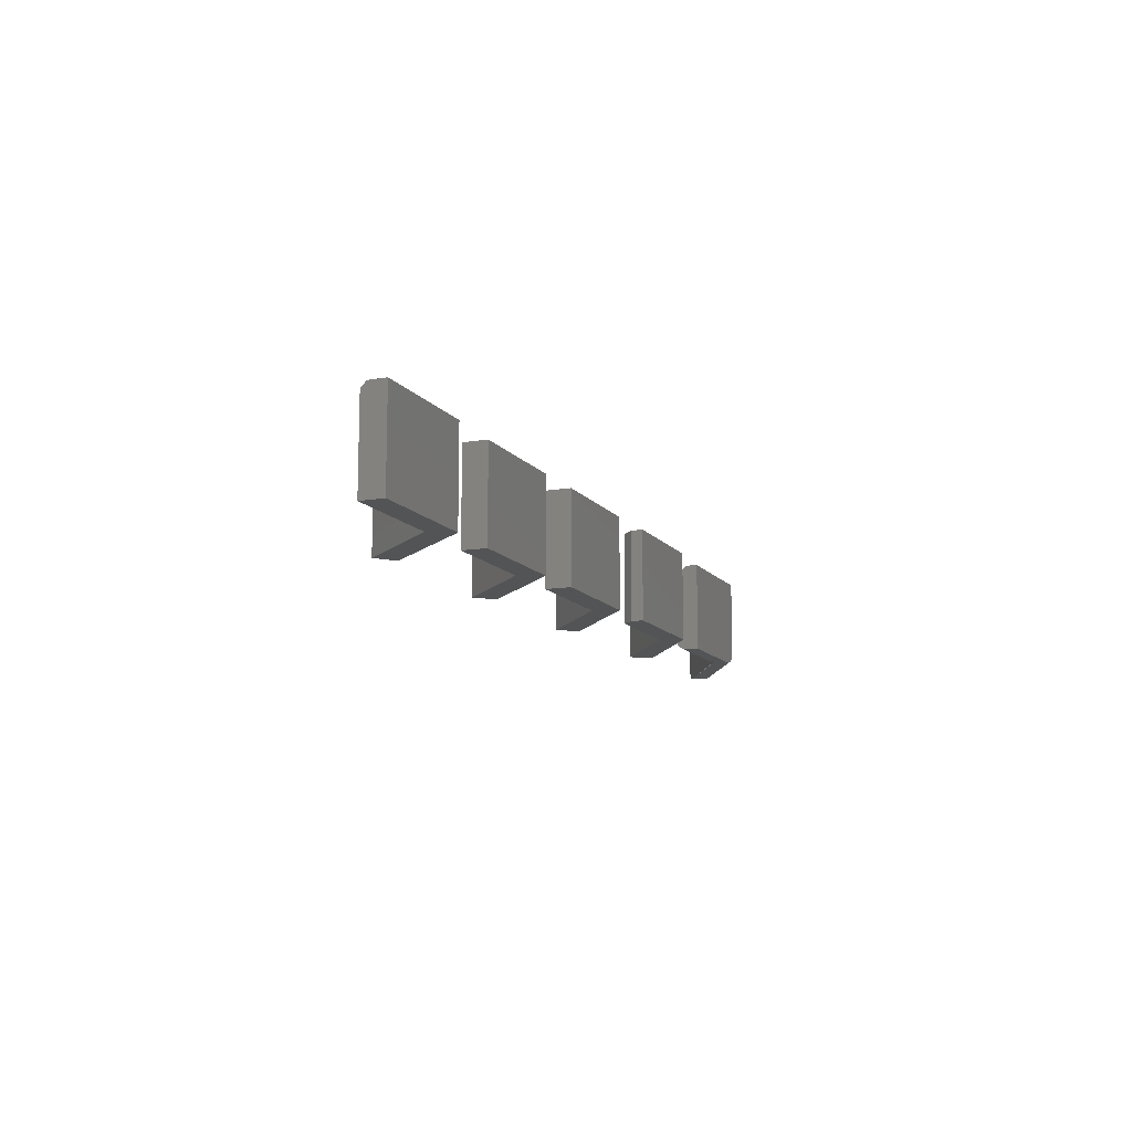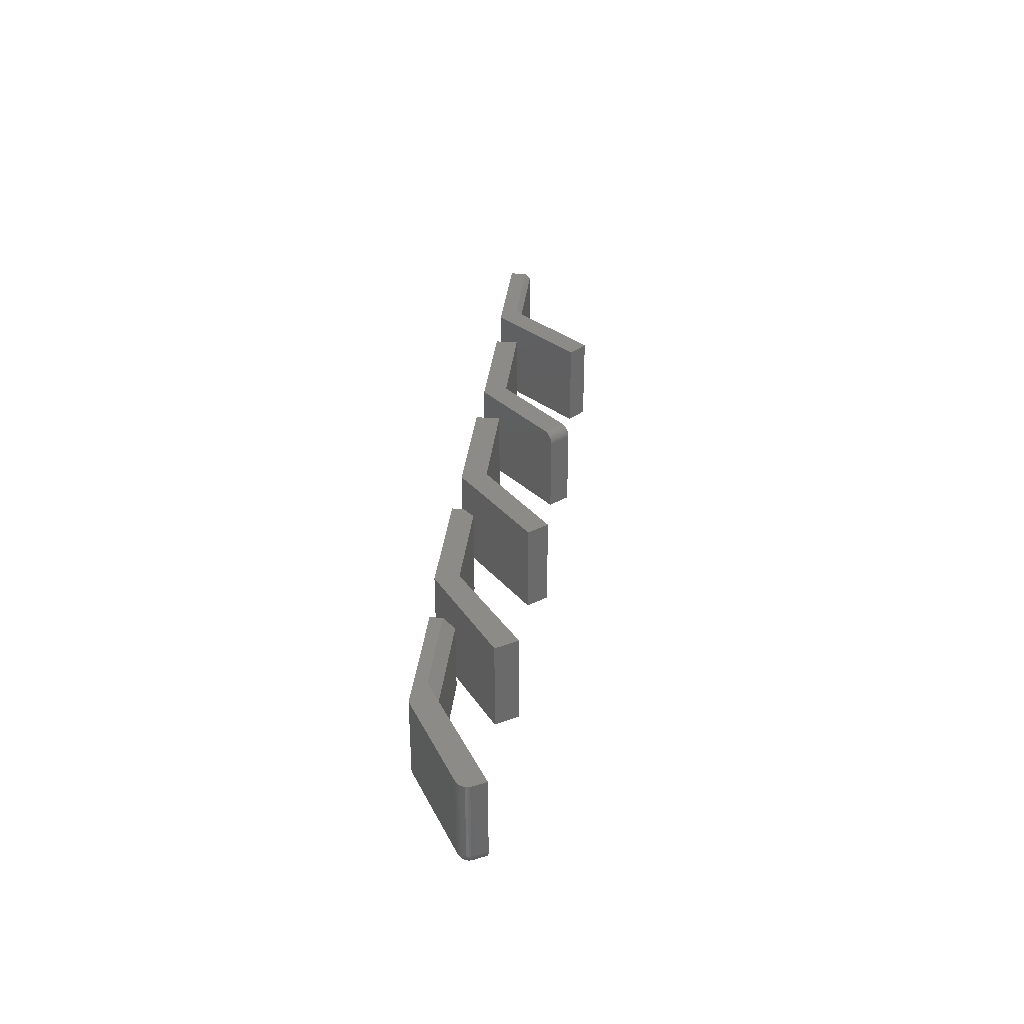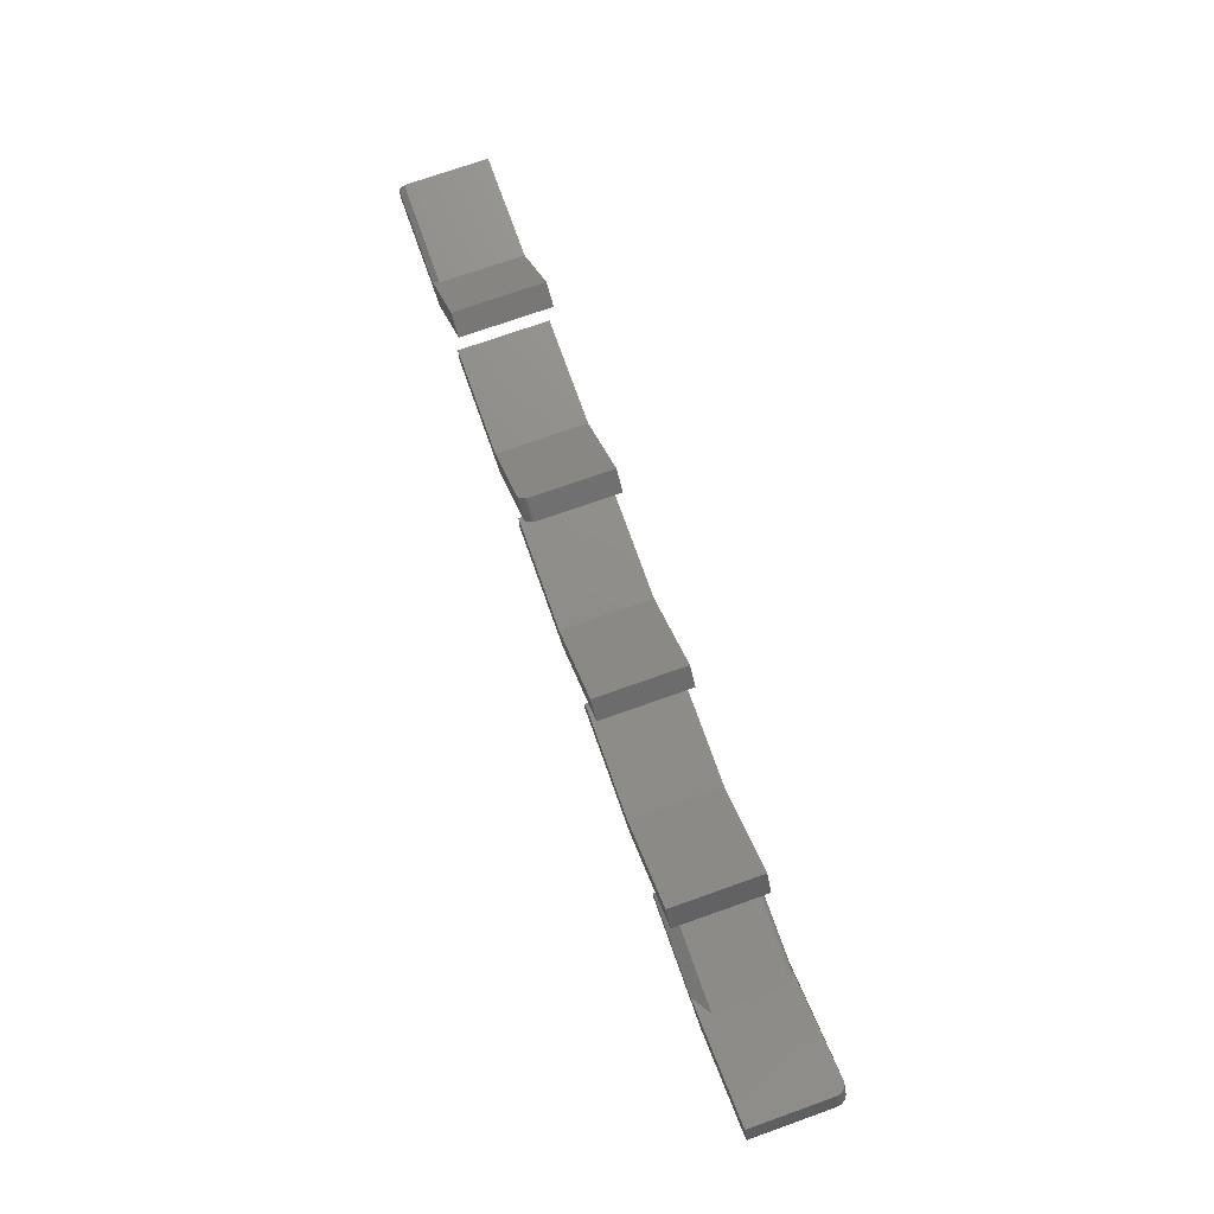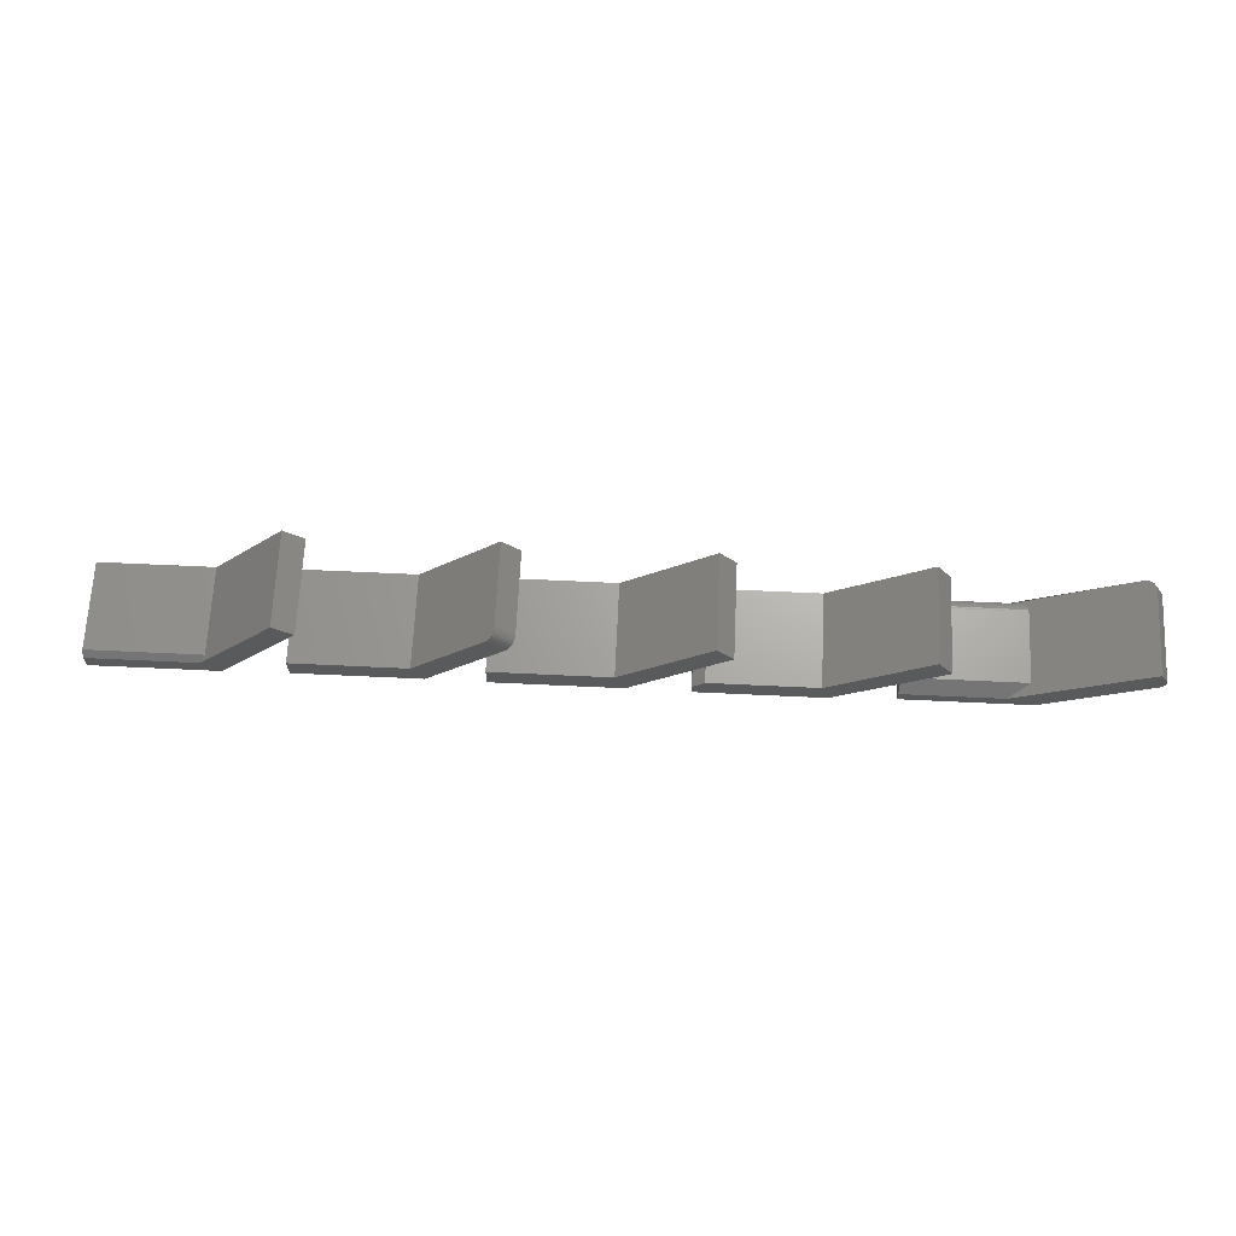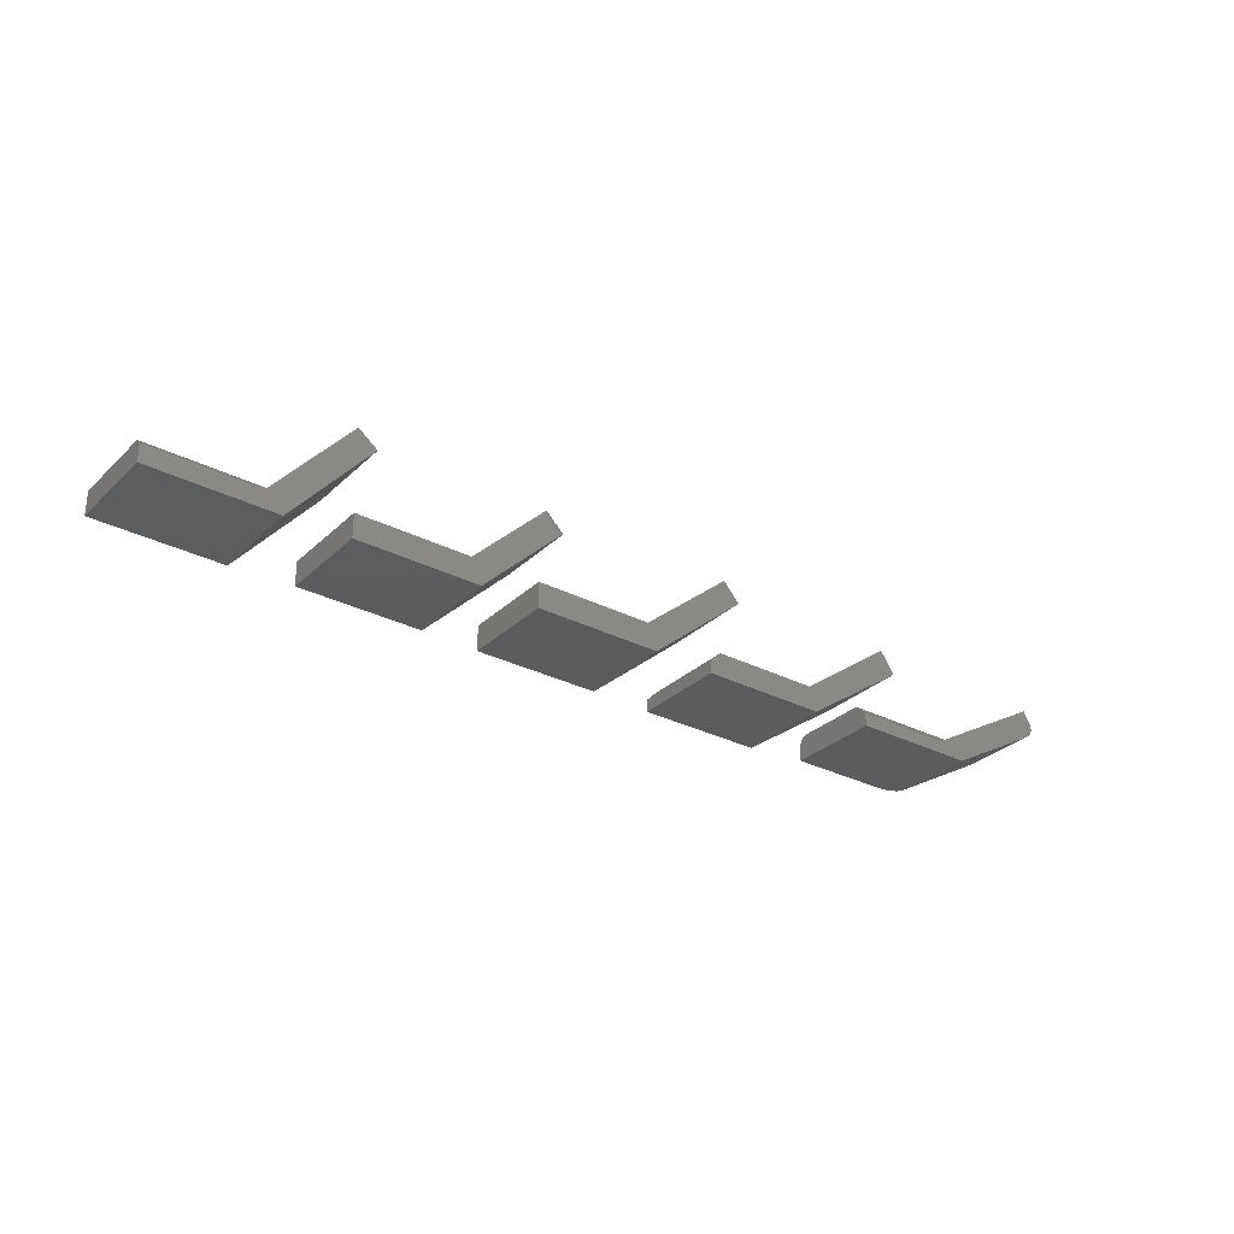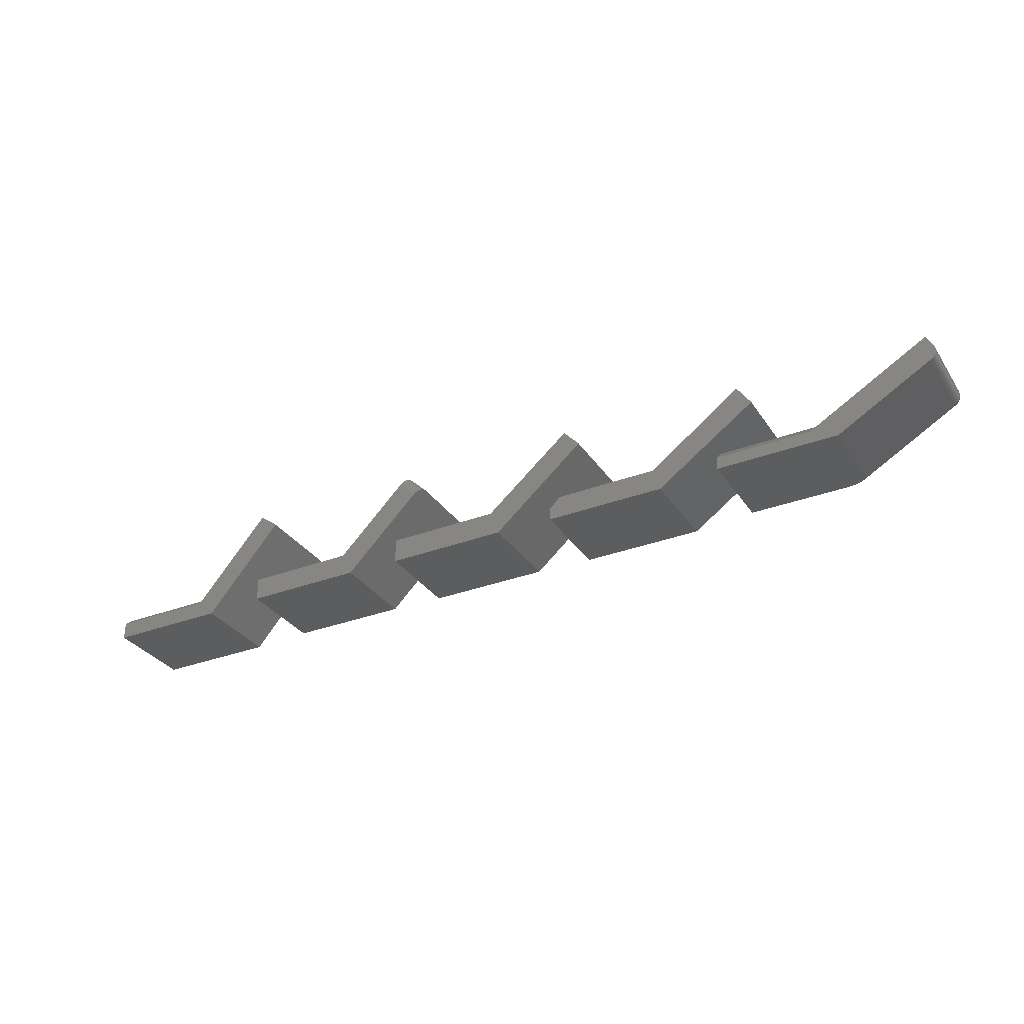
<metadata>
{"format":"stl","ext":"stl","renderer":"f3d","projection":"perspective","resolution":1024,"background":"white","views":[{"elev":-11.8,"azim":112.3,"up":"+Y"},{"elev":34.0,"azim":-83.6,"up":"+Y"},{"elev":73.7,"azim":-109.5,"up":"+Z"},{"elev":66.9,"azim":-177.3,"up":"+Z"},{"elev":-30.0,"azim":143.3,"up":"+Z"},{"elev":-31.9,"azim":-151.8,"up":"+Z"}]}
</metadata>
<code>
# stl→obj: 191 verts, 361 faces
v 0.5025 2.556e-18 -0.1595
v 0.4766 0 -0.1797
v 0.5025 -0.125 -0.1595
v 0.4766 -0.125 -0.1797
v 0.607 1.533e-18 -0.2825
v 0.5831 -1.118e-18 -0.3063
v 0.75 9.473e-18 -0.2825
v 0.75 8.149e-18 -0.3063
v 0.75 -0.125 -0.2747
v 0.75 -0.007812 -0.2747
v 0.6003 -0.125 -0.2747
v 0.6003 -0.007812 -0.2747
v 0.75 -0.125 -0.3063
v 0.5831 -0.125 -0.3063
v 0.2535 2.629e-18 -0.1749
v 0.349 2.629e-18 -0.2704
v 0.2298 -9.63e-35 -0.1985
v 0.3342 -7.704e-34 -0.303
v 0.5 1.101e-17 -0.2704
v 0.5 9.203e-18 -0.303
v 0.2424 -0.01562 -0.1638
v 0.2188 -0.01562 -0.1875
v 0.2424 -0.125 -0.1638
v 0.2188 -0.125 -0.1875
v 0.349 -0.125 -0.2704
v 0.2457 -0.004576 -0.1671
v 0.2443 -0.006944 -0.1657
v 0.2433 -0.009646 -0.1647
v 0.2426 -0.01258 -0.164
v 0.2513 -0.0003002 -0.1727
v 0.2493 -0.001189 -0.1706
v 0.2473 -0.002633 -0.1687
v 0.219 -0.01258 -0.1877
v 0.2196 -0.009646 -0.1883
v 0.3342 -0.125 -0.303
v 0.2256 -0.001189 -0.1943
v 0.2276 -0.0003002 -0.1964
v 0.2206 -0.006944 -0.1894
v 0.222 -0.004576 -0.1907
v 0.2237 -0.002633 -0.1924
v 0.5 -0.125 -0.2704
v 0.5 -0.125 -0.303
v -0.01719 -0.125 -0.1703
v -0.03906 -0.125 -0.1953
v 0.1016 -0.125 -0.2703
v 0.08906 -0.125 -0.3047
v 0.2578 -0.125 -0.2703
v 0.2578 -0.125 -0.3047
v -0.01719 2.754e-18 -0.1703
v 0.1016 4.619e-18 -0.2703
v -0.03906 0 -0.1953
v 0.08906 1.93e-18 -0.3047
v 0.2578 1.438e-17 -0.2703
v 0.2578 1.247e-17 -0.3047
v 0.007812 -0.125 -0.2907
v -0.159 -0.125 -0.3072
v 0.007812 -0.125 -0.3072
v -0.2776 -0.125 -0.1821
v -0.2969 -0.125 -0.2109
v -0.1493 -0.125 -0.2751
v -0.007812 -0.125 -0.2751
v 0.007812 1.157e-17 -0.3072
v -0.159 2.314e-18 -0.3072
v 0.007812 1.249e-17 -0.2907
v -0.2776 2.671e-18 -0.1821
v -0.1493 4.629e-18 -0.2751
v -0.2969 3.852e-34 -0.2109
v -0.007812 1.249e-17 -0.2751
v -0.5461 -0.1154 -0.2058
v -0.5449 -0.1181 -0.2065
v -0.5367 -0.1165 -0.19
v -0.5356 -0.1186 -0.1906
v -0.5387 -0.1238 -0.2099
v -0.5362 -0.1247 -0.2113
v -0.5288 -0.1243 -0.1945
v -0.5382 -0.1094 -0.1891
v -0.5472 -0.1094 -0.2052
v -0.5381 -0.1118 -0.1892
v -0.5469 -0.1124 -0.2054
v -0.5376 -0.1142 -0.1895
v -0.5342 -0.1205 -0.1914
v -0.5432 -0.1204 -0.2074
v -0.5326 -0.1221 -0.1924
v -0.5411 -0.1224 -0.2086
v -0.5308 -0.1233 -0.1934
v -0.5335 -0.125 -0.2128
v -0.5247 -0.125 -0.1969
v -0.5267 -0.1248 -0.1957
v -0.5382 7.852e-18 -0.1891
v -0.5472 1.585e-18 -0.2052
v -0.3727 -0.125 -0.2837
v -0.3783 -0.125 -0.301
v -0.2422 -0.125 -0.2837
v -0.2422 -0.125 -0.301
v -0.5412 -0.1094 -0.2264
v -0.5412 1.069e-18 -0.2264
v -0.41 -0.1094 -0.301
v -0.41 1.15e-17 -0.301
v -0.5491 8.833e-19 -0.214
v -0.549 1.059e-18 -0.211
v -0.5484 1.296e-18 -0.208
v -0.3727 1.573e-17 -0.2837
v -0.5437 8.907e-19 -0.2246
v -0.5458 7.798e-19 -0.2224
v -0.5475 7.411e-19 -0.2199
v -0.5486 7.76e-19 -0.217
v -0.2422 3.109e-17 -0.2837
v -0.2422 3.013e-17 -0.301
v -0.3891 -0.1241 -0.301
v -0.4096 -0.1118 -0.301
v -0.3976 -0.1218 -0.301
v -0.4027 -0.1193 -0.301
v -0.4054 -0.1174 -0.301
v -0.4076 -0.1153 -0.301
v -0.4084 -0.1142 -0.301
v -0.5437 -0.1094 -0.2246
v -0.5458 -0.1094 -0.2224
v -0.5475 -0.1094 -0.2199
v -0.5486 -0.1094 -0.217
v -0.5491 -0.1094 -0.214
v -0.549 -0.1094 -0.211
v -0.5484 -0.1094 -0.208
v -0.535 -0.1247 -0.2155
v -0.5411 -0.1124 -0.2261
v -0.5406 -0.1154 -0.2254
v -0.5399 -0.1181 -0.2241
v -0.539 -0.1204 -0.2224
v -0.5378 -0.1224 -0.2204
v -0.5365 -0.1238 -0.218
v -0.5426 -0.1119 -0.2253
v -0.5417 -0.1152 -0.2248
v -0.5433 -0.1111 -0.2249
v -0.5435 -0.1143 -0.2237
v -0.545 -0.1127 -0.2229
v -0.5481 -0.1124 -0.208
v -0.5488 -0.1122 -0.211
v -0.5489 -0.1119 -0.2141
v -0.5484 -0.1115 -0.2171
v -0.5473 -0.1111 -0.2199
v -0.5457 -0.1105 -0.2225
v -0.5376 -0.1244 -0.214
v -0.5389 -0.1235 -0.2166
v -0.54 -0.1221 -0.2191
v -0.5408 -0.1202 -0.2214
v -0.5414 -0.1179 -0.2233
v -0.5401 -0.1235 -0.2126
v -0.5413 -0.1227 -0.2153
v -0.5421 -0.1214 -0.2179
v -0.5426 -0.1196 -0.2203
v -0.5428 -0.1174 -0.2225
v -0.5426 -0.1149 -0.2242
v -0.5424 -0.1221 -0.2113
v -0.5434 -0.1214 -0.214
v -0.5441 -0.1202 -0.2168
v -0.5443 -0.1186 -0.2194
v -0.5441 -0.1166 -0.2217
v -0.5444 -0.1202 -0.2101
v -0.5453 -0.1196 -0.213
v -0.5458 -0.1186 -0.2158
v -0.5458 -0.1172 -0.2186
v -0.5453 -0.1155 -0.2211
v -0.5443 -0.1136 -0.2233
v -0.5461 -0.1179 -0.2092
v -0.5469 -0.1174 -0.2121
v -0.5472 -0.1166 -0.215
v -0.547 -0.1155 -0.2179
v -0.5462 -0.1142 -0.2205
v -0.5473 -0.1152 -0.2085
v -0.5481 -0.1149 -0.2114
v -0.5482 -0.1143 -0.2144
v -0.5478 -0.1136 -0.2174
v -0.5469 -0.1127 -0.2201
v -0.5454 -0.1117 -0.2226
v -0.3821 -0.1241 -0.2784
v -0.3894 -0.1218 -0.2742
v -0.3938 -0.1193 -0.2717
v -0.3962 -0.1174 -0.2703
v -0.398 -0.1153 -0.2693
v -0.3988 -0.1142 -0.2689
v -0.3997 -0.1118 -0.2683
v -0.4001 -0.1094 -0.2681
v -0.4001 -0.01562 -0.2681
v -0.2422 -0.1094 -0.2681
v -0.2422 -0.01562 -0.2681
v -0.2422 -0.1224 -0.275
v -0.2422 -0.1247 -0.2807
v -0.2422 -0.1238 -0.2777
v -0.2422 -0.1181 -0.2707
v -0.2422 -0.1204 -0.2727
v -0.2422 -0.1124 -0.2684
v -0.2422 -0.1154 -0.2693
f 1 2 3
f 3 2 4
f 1 5 2
f 2 5 6
f 5 7 6
f 6 7 8
f 9 10 11
f 11 10 12
f 9 13 10
f 10 13 8
f 10 8 7
f 3 11 1
f 1 11 12
f 1 12 5
f 4 2 14
f 14 2 6
f 10 7 12
f 12 7 5
f 3 4 11
f 11 4 14
f 11 14 9
f 9 14 13
f 14 6 13
f 13 6 8
f 15 16 17
f 17 16 18
f 16 19 18
f 18 19 20
f 21 22 23
f 23 22 24
f 15 25 16
f 26 27 28
f 26 28 29
f 26 29 21
f 23 25 15
f 23 15 30
f 23 30 31
f 23 31 32
f 23 32 26
f 23 26 21
f 22 33 34
f 35 24 36
f 35 36 37
f 35 37 17
f 35 17 18
f 24 22 34
f 24 34 38
f 24 38 39
f 24 39 40
f 24 40 36
f 15 17 30
f 30 17 37
f 30 37 31
f 31 37 36
f 31 36 32
f 32 36 40
f 32 40 26
f 26 40 39
f 26 39 27
f 27 39 38
f 27 38 28
f 28 38 34
f 28 34 29
f 29 34 33
f 29 33 21
f 21 33 22
f 23 24 25
f 25 24 35
f 25 35 41
f 41 35 42
f 41 19 25
f 25 19 16
f 20 19 42
f 42 19 41
f 35 18 42
f 42 18 20
f 43 44 45
f 45 44 46
f 45 46 47
f 47 46 48
f 49 50 51
f 51 50 52
f 50 53 52
f 52 53 54
f 49 51 43
f 43 51 44
f 45 50 43
f 43 50 49
f 47 53 45
f 45 53 50
f 54 53 48
f 48 53 47
f 46 52 48
f 48 52 54
f 44 51 46
f 46 51 52
f 55 56 57
f 58 59 60
f 60 59 56
f 60 56 61
f 61 56 55
f 62 63 64
f 65 66 67
f 67 66 63
f 66 68 63
f 63 68 64
f 61 68 60
f 60 68 66
f 62 64 57
f 57 64 55
f 64 68 55
f 55 68 61
f 65 67 58
f 58 67 59
f 60 66 58
f 58 66 65
f 56 63 57
f 57 63 62
f 59 67 56
f 56 67 63
f 69 70 71
f 71 70 72
f 73 74 75
f 76 77 78
f 78 77 79
f 78 79 80
f 80 79 69
f 80 69 71
f 72 70 81
f 81 70 82
f 81 82 83
f 83 82 84
f 83 84 85
f 85 84 73
f 85 73 75
f 86 87 74
f 74 87 88
f 74 88 75
f 89 90 76
f 76 90 77
f 87 86 91
f 91 86 92
f 91 92 93
f 93 92 94
f 95 96 97
f 97 96 98
f 90 89 99
f 90 99 100
f 90 100 101
f 89 102 96
f 89 96 103
f 89 103 104
f 89 104 105
f 89 105 106
f 89 106 99
f 96 102 98
f 98 102 107
f 98 107 108
f 98 108 94
f 98 94 92
f 98 92 109
f 98 109 97
f 110 97 109
f 110 109 111
f 110 111 112
f 110 112 113
f 110 113 114
f 110 114 115
f 96 95 103
f 103 95 116
f 103 116 104
f 104 116 117
f 104 117 105
f 105 117 118
f 105 118 106
f 106 118 119
f 106 119 99
f 99 119 120
f 99 120 100
f 100 120 121
f 100 121 101
f 101 121 122
f 101 122 90
f 90 122 77
f 92 123 109
f 92 86 123
f 124 115 125
f 125 115 114
f 125 114 113
f 125 113 126
f 126 113 112
f 126 112 127
f 127 112 111
f 127 111 128
f 128 111 109
f 128 109 129
f 123 129 109
f 95 97 124
f 124 97 110
f 124 110 115
f 130 124 131
f 132 130 133
f 116 132 134
f 95 124 130
f 95 130 132
f 95 132 116
f 79 77 135
f 135 77 122
f 135 122 136
f 136 122 121
f 136 121 137
f 137 121 120
f 137 120 138
f 138 120 119
f 138 119 139
f 139 119 118
f 139 118 140
f 140 118 117
f 140 117 116
f 86 74 123
f 123 74 141
f 123 141 129
f 129 141 142
f 129 142 128
f 128 142 143
f 128 143 127
f 127 143 144
f 127 144 126
f 126 144 145
f 126 145 125
f 125 145 131
f 125 131 124
f 74 73 141
f 141 73 146
f 141 146 142
f 142 146 147
f 142 147 143
f 143 147 148
f 143 148 144
f 144 148 149
f 144 149 145
f 145 149 150
f 145 150 131
f 131 150 151
f 131 151 130
f 73 84 146
f 146 84 152
f 146 152 147
f 147 152 153
f 147 153 148
f 148 153 154
f 148 154 149
f 149 154 155
f 149 155 150
f 150 155 156
f 150 156 151
f 151 156 133
f 151 133 130
f 84 82 152
f 152 82 157
f 152 157 153
f 153 157 158
f 153 158 154
f 154 158 159
f 154 159 155
f 155 159 160
f 155 160 156
f 156 160 161
f 156 161 133
f 133 161 162
f 133 162 132
f 82 70 157
f 157 70 163
f 157 163 158
f 158 163 164
f 158 164 159
f 159 164 165
f 159 165 160
f 160 165 166
f 160 166 161
f 161 166 167
f 161 167 162
f 162 167 134
f 162 134 132
f 70 69 163
f 163 69 168
f 163 168 164
f 164 168 169
f 164 169 165
f 165 169 170
f 165 170 166
f 166 170 171
f 166 171 167
f 167 171 172
f 167 172 134
f 134 172 173
f 134 173 116
f 69 79 168
f 168 79 135
f 168 135 169
f 169 135 136
f 169 136 170
f 170 136 137
f 170 137 171
f 171 137 138
f 171 138 172
f 172 138 139
f 172 139 173
f 173 139 140
f 173 140 116
f 87 174 175
f 87 175 176
f 87 176 177
f 87 177 178
f 87 178 179
f 87 179 180
f 87 180 181
f 87 181 182
f 89 71 72
f 89 72 81
f 89 81 83
f 89 83 85
f 89 85 75
f 89 75 88
f 89 88 87
f 89 87 182
f 89 182 102
f 71 89 76
f 71 76 78
f 71 78 80
f 183 184 181
f 181 184 182
f 93 185 186
f 185 187 186
f 188 189 185
f 94 108 183
f 94 183 190
f 94 190 191
f 94 191 188
f 94 188 185
f 94 185 93
f 183 108 184
f 184 108 107
f 91 186 174
f 91 93 186
f 190 179 178
f 190 178 191
f 191 178 177
f 191 177 188
f 188 177 176
f 188 176 189
f 189 176 175
f 189 175 185
f 185 175 174
f 185 174 187
f 186 187 174
f 183 181 190
f 190 181 180
f 190 180 179
f 184 107 182
f 182 107 102

</code>
